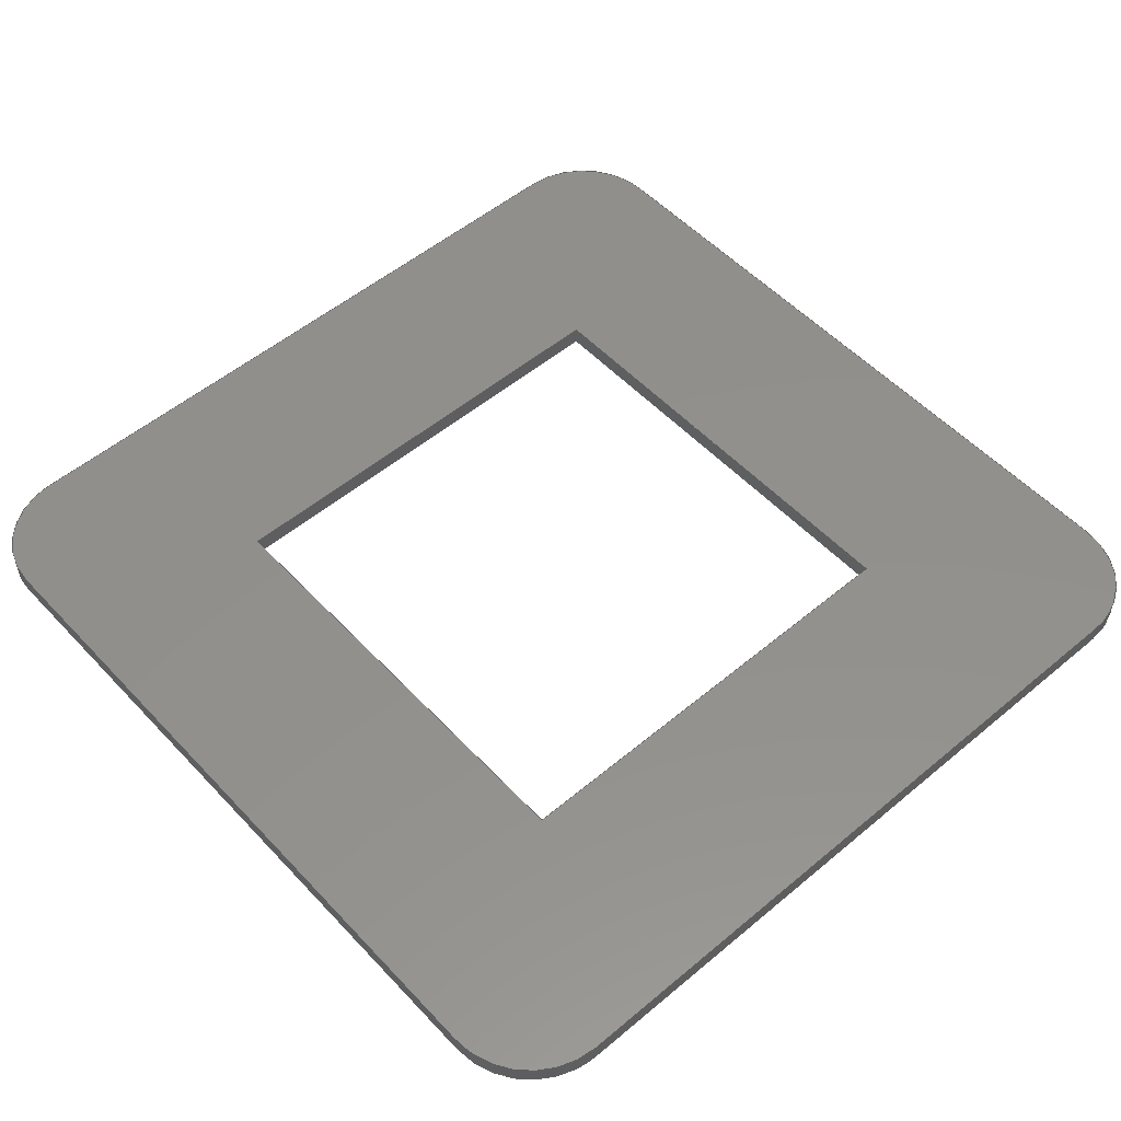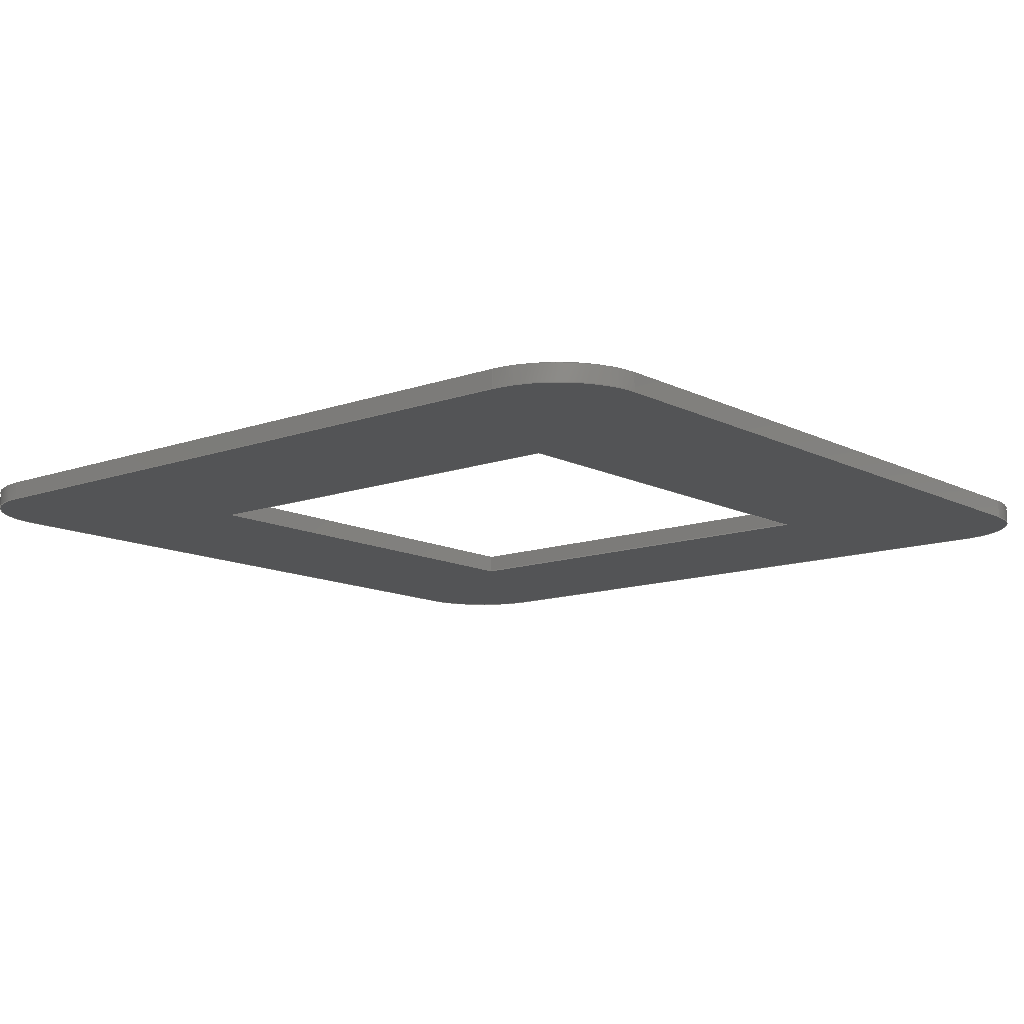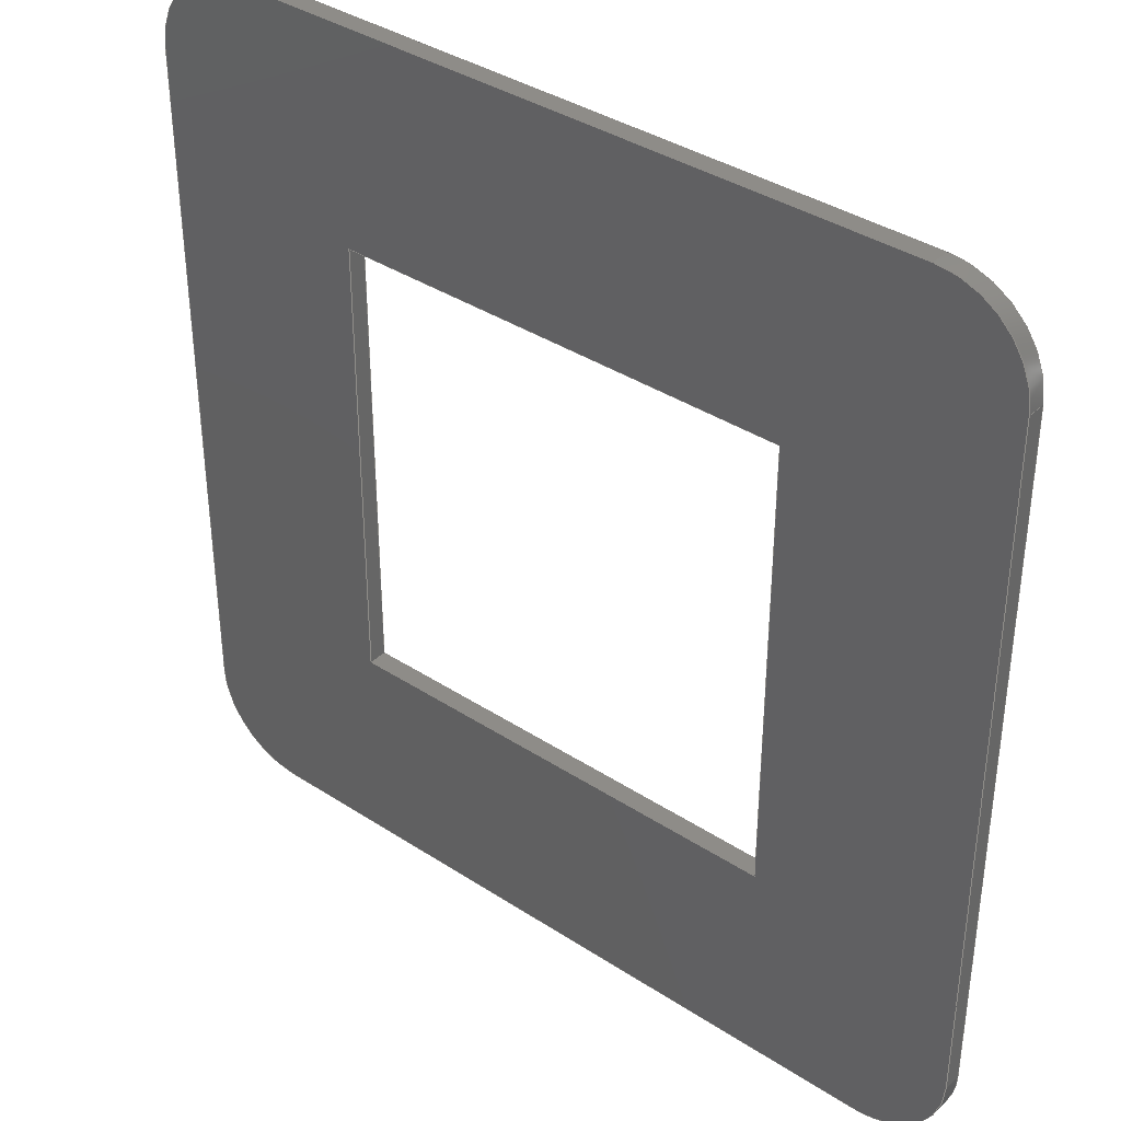
<metadata>
{"format":"iges","ext":"igs","renderer":"f3d","projection":"perspective","resolution":1024,"background":"white","views":[{"elev":53.2,"azim":48.2,"up":"+Y"},{"elev":-12.3,"azim":-49.8,"up":"+Y"},{"elev":37.3,"azim":40.0,"up":"+Z"}]}
</metadata>
<code>

,,5HStamp,5HStamp,7Hunknown,7Hunknown,32,38,7,99,15,,1,2,2HMM,1,0.08,
15H2.022e+07,0.01,1e+04,7Hunknown,7Hunknown,11,0,;
     186       1                                                00000000
     186            -171       1       0                               0
     514       2                                                00010000
     514                       2       1                               0
     510       4                                                00010000
     510            -171       1       1                               0
     510       5                                                00010000
     510            -171       1       1                               0
     510       6                                                00010000
     510            -171       1       1                               0
     510       7                                                00010000
     510            -171       1       1                               0
     510       8                                                00010000
     510            -171       1       1                               0
     510       9                                                00010000
     510            -171       1       1                               0
     510      10                                                00010000
     510            -171       1       1                               0
     510      11                                                00010000
     510            -171       1       1                               0
     510      12                                                00010000
     510            -171       1       1                               0
     510      13                                                00010000
     510            -171       1       1                               0
     510      14                                                00010000
     510            -171       1       1                               0
     510      15                                                00010000
     510            -171       1       1                               0
     510      16                                                00010000
     510            -171       1       1                               0
     510      17                                                00010000
     510            -171       1       1                               0
     508      18                                                00010000
     508                       1       1                               0
     508      19                                                00010000
     508                       2       1                               0
     508      21                                                00010000
     508                       1       1                               0
     508      22                                                00010000
     508                       1       1                               0
     508      23                                                00010000
     508                       1       1                               0
     508      24                                                00010000
     508                       1       1                               0
     508      25                                                00010000
     508                       1       1                               0
     508      26                                                00010000
     508                       1       1                               0
     508      27                                                00010000
     508                       1       1                               0
     508      28                                                00010000
     508                       1       1                               0
     508      29                                                00010000
     508                       1       1                               0
     508      30                                                00010000
     508                       1       1                               0
     508      31                                                00010000
     508                       1       1                               0
     508      32                                                00010000
     508                       1       1                               0
     508      33                                                00010000
     508                       2       1                               0
     508      35                                                00010000
     508                       1       1                               0
     126      36                                                00010000
     126       0               3       0                               0
     126      39                                                00010000
     126       0               2       0                               0
     126      41                                                00010000
     126       0               3       0                               0
     126      44                                                00010000
     126       0               2       0                               0
     126      46                                                00010000
     126       0               6       0                               0
     126      52                                                00010000
     126       0               2       0                               0
     126      54                                                00010000
     126       0               6       0                               0
     126      60                                                00010000
     126       0               2       0                               0
     126      62                                                00010000
     126       0               6       0                               0
     126      68                                                00010000
     126       0               2       0                               0
     126      70                                                00010000
     126       0               6       0                               0
     126      76                                                00010000
     126       0               2       0                               0
     126      78                                                00010000
     126       0               3       0                               0
     126      81                                                00010000
     126       0               2       0                               0
     126      83                                                00010000
     126       0               3       0                               0
     126      86                                                00010000
     126       0               3       0                               0
     126      89                                                00010000
     126       0               3       0                               0
     126      92                                                00010000
     126       0               3       0                               0
     126      95                                                00010000
     126       0               3       0                               0
     126      98                                                00010000
     126       0               3       0                               0
     126     101                                                00010000
     126       0               6       0                               0
     126     107                                                00010000
     126       0               3       0                               0
     126     110                                                00010000
     126       0               3       0                               0
     126     113                                                00010000
     126       0               3       0                               0
     126     116                                                00010000
     126       0               3       0                               0
     126     119                                                00010000
     126       0               6       0                               0
     126     125                                                00010000
     126       0               4       0                               0
     126     129                                                00010000
     126       0               4       0                               0
     126     133                                                00010000
     126       0               2       0                               0
     126     135                                                00010000
     126       0               6       0                               0
     126     141                                                00010000
     126       0               4       0                               0
     126     145                                                00010000
     126       0               4       0                               0
     126     149                                                00010000
     126       0               2       0                               0
     126     151                                                00010000
     126       0               6       0                               0
     126     157                                                00010000
     126       0               3       0                               0
     126     160                                                00010000
     126       0               3       0                               0
     128     163                                                00010000
     128       0    -171       6       0                               0
     128     169                                                00010000
     128       0    -171       4       0                               0
     128     173                                                00010000
     128       0    -171       6       0                               0
     128     179                                                00010000
     128       0    -171       5       0                               0
     128     184                                                00010000
     128       0    -171       6       0                               0
     128     190                                                00010000
     128       0    -171       9       0                               0
     128     199                                                00010000
     128       0    -171       5       0                               0
     128     204                                                00010000
     128       0    -171       9       0                               0
     128     213                                                00010000
     128       0    -171       5       0                               0
     128     218                                                00010000
     128       0    -171       8       0                               0
     128     226                                                00010000
     128       0    -171       4       0                               0
     128     230                                                00010000
     128       0    -171      10       0                               0
     128     240                                                00010000
     128       0    -171       5       0                               0
     128     245                                                00010000
     128       0    -171       5       0                               0
     502     250                                                00010000
     502                      12       1                               0
     504     262                                                00010001
     504                      10       1                               0
     406     272                                                00000000
     406                       1      15                               0
     314     273                                                00000200
     314                       2       0                               0
186,3,1,0,0,1,169;                                                     1
514,14,5,1,7,1,9,1,11,1,13,1,15,1,17,1,19,1,21,1,23,1,25,1,27,1,       3
29,1,31,1;                                                             3
510,137,1,1,33;                                                        5
510,139,2,1,35,37;                                                     7
510,141,1,1,39;                                                        9
510,143,1,1,41;                                                       11
510,145,1,1,43;                                                       13
510,147,1,1,45;                                                       15
510,149,1,1,47;                                                       17
510,151,1,1,49;                                                       19
510,153,1,1,51;                                                       21
510,155,1,1,53;                                                       23
510,157,1,1,55;                                                       25
510,159,1,1,57;                                                       27
510,161,1,1,59;                                                       29
510,163,2,1,61,63;                                                    31
508,4,0,167,1,0,0,0,167,2,0,0,0,167,3,0,0,0,167,4,0,0;                33
508,8,0,167,5,0,0,0,167,6,1,0,0,167,7,0,0,0,167,8,1,0,0,167,9,0,      35
0,0,167,10,1,0,0,167,11,0,0,0,167,12,1,0;                             35
508,4,0,167,13,1,0,0,167,1,1,0,0,167,14,1,0,0,167,15,1,0;             37
508,4,0,167,15,0,0,0,167,16,0,0,0,167,17,0,0,0,167,18,0,0;            39
508,4,0,167,14,0,0,0,167,4,1,0,0,167,19,0,0,0,167,16,1,0;             41
508,4,0,167,13,0,0,0,167,18,1,0,0,167,20,0,0,0,167,2,1,0;             43
508,4,0,167,21,1,0,0,167,22,1,0,0,167,5,1,0,0,167,23,1,0;             45
508,4,0,167,23,0,0,0,167,12,0,0,0,167,24,0,0,0,167,25,0,0;            47
508,4,0,167,26,1,0,0,167,24,1,0,0,167,11,1,0,0,167,27,1,0;            49
508,4,0,167,27,0,0,0,167,10,0,0,0,167,28,0,0,0,167,29,0,0;            51
508,4,0,167,30,1,0,0,167,28,1,0,0,167,9,1,0,0,167,31,1,0;             53
508,4,0,167,31,0,0,0,167,8,0,0,0,167,32,0,0,0,167,33,0,0;             55
508,4,0,167,34,1,0,0,167,32,1,0,0,167,7,1,0,0,167,35,1,0;             57
508,4,0,167,22,0,0,0,167,36,0,0,0,167,35,0,0,0,167,6,0,0;             59
508,8,0,167,21,0,0,0,167,25,1,0,0,167,26,0,0,0,167,29,1,0,0,167,      61
30,0,0,0,167,33,1,0,0,167,34,0,0,0,167,36,1,0;                        61
508,4,0,167,20,1,0,0,167,17,1,0,0,167,19,1,0,0,167,3,1,0;             63
126,1,1,0,0,1,0,-1.885,-1.885,0.635,0.635,1,1,27,                  65
-8.5,-1.35,27,-8.5,23.85,-1.885,           65
0.635,0,0,0;                                                       65
126,1,1,0,0,1,0,-0.1,-0.1,0,0,1,1,27,-9.5,          67
-1.35,27,-8.5,-1.35,-0.1,0,0,0,0;                   67
126,1,1,0,0,1,0,-0.635,-0.635,1.885,1.885,1,1,27,                  69
-9.5,23.85,27,-9.5,-1.35,-0.635,           69
1.885,0,0,0;                                                       69
126,1,1,0,0,1,0,0,0,0.1,0.1,1,1,27,-8.5,23.85,      71
27,-9.5,23.85,0,0.1,0,0,0;                          71
126,2,2,0,0,0,0,-0.7854,-0.7854,                73
-0.7854,0.7854,0.7854,               73
0.7854,1,0.7071,1,-9.85,                      73
-8.5,-8,-9.85,-8.5,-13,-4.85,             73
-8.5,-13,-0.7854,0.7854,0,       73
0,0;                                                                73
126,1,1,0,0,1,0,0.5,0.5,4.35,4.35,1,1,-9.85,-8.5,      75
-8,-9.85,-8.5,30.5,0.5,4.35,0,0,0;                   75
126,2,2,0,0,0,0,-0.7854,-0.7854,                77
-0.7854,0.7854,0.7854,               77
0.7854,1,0.7071,1,-4.85,          77
-8.5,35.5,-9.85,-8.5,35.5,      77
-9.85,-8.5,30.5,-0.7854,          77
0.7854,0,0,0;                                           77
126,1,1,0,0,1,0,0.5,0.5,4.35,4.35,1,1,-4.85,-8.5,       79
35.5,33.65,-8.5,35.5,0.5,4.35,0,0,0;                               79
126,2,2,0,0,0,0,-0.7854,-0.7854,                81
-0.7854,0.7854,0.7854,               81
0.7854,1,0.7071,1,38.65,                      81
-8.5,30.5,38.65,-8.5,35.5,33.65,            81
-8.5,35.5,-0.7854,0.7854,0,       81
0,0;                                                                81
126,1,1,0,0,1,0,0.5,0.5,4.35,4.35,1,1,38.65,-8.5,30.5,38.65,        83
-8.5,-8,0.5,4.35,0,0,0;                              83
126,2,2,0,0,0,0,-0.7854,-0.7854,                85
-0.7854,0.7854,0.7854,               85
0.7854,1,0.7071,1,33.65,                      85
-8.5,-13,38.65,-8.5,-13,38.65,            85
-8.5,-8,-0.7854,0.7854,0,        85
0,0;                                                                85
126,1,1,0,0,1,0,0.5,0.5,4.35,4.35,1,1,33.65,-8.5,      87
-13,-4.85,-8.5,-13,0.5,4.35,0,0,0;                  87
126,1,1,0,0,1,0,-1.885,-1.885,0.635,0.635,1,1,1.8,                  89
-8.5,-1.35,27,-8.5,-1.35,-1.885,           89
0.635,0,0,0;                                                       89
126,1,1,0,0,1,0,-0.635,-0.635,1.885,1.885,1,1,27,-8.5,23.85,       91
1.8,-8.5,23.85,-0.635,1.885,0,0,0;                                 91
126,1,1,0,0,1,0,-1.885,-1.885,0.635,0.635,1,1,                      93
1.8,-8.5,23.85,1.8,-8.5,       93
-1.35,-1.885,0.635,0,0,0;                                          93
126,1,1,0,0,1,0,-0.1,-0.1,0,0,1,1,1.8,               95
-9.5,23.85,1.8,-8.5,           95
23.85,-0.1,0,0,0,0;                                               95
126,1,1,0,0,1,0,-0.635,-0.635,1.885,1.885,1,1,                      97
1.8,-9.5,-1.35,1.8,            97
-9.5,23.85,-0.635,1.885,0,0,0;                        97
126,1,1,0,0,1,0,0,0,0.1,0.1,1,1,1.8,                 99
-8.5,-1.35,1.8,-9.5,           99
-1.35,0,0.1,0,0,0;                                                99
126,1,1,0,0,1,0,-1.885,-1.885,0.635,0.635,1,1,1.8,                 101
-9.5,23.85,27,-9.5,23.85,-1.885,          101
0.635,0,0,0;                                                      101
126,1,1,0,0,1,0,-0.635,-0.635,1.885,1.885,1,1,27,                 103
-9.5,-1.35,1.8,-9.5,-1.35,-0.635,          103
1.885,0,0,0;                                                      103
126,2,2,0,0,0,0,-0.7854,-0.7854,               105
-0.7854,0.7854,0.7854,              105
0.7854,1,0.7071,1,-4.85,                     105
-9.5,-13,-9.85,-9.5,-13,-9.85,           105
-9.5,-8,-0.7854,0.7854,0,       105
0,0;                                                               105
126,1,1,0,0,1,0,-0.1,-0.1,-1.11D-16,                     107
-1.11D-16,1,1,-9.85,-9.5,-8,-9.85,       107
-8.5,-8,-0.1,-1.11D-16,0,0,0;           107
126,1,1,0,0,1,0,1.11D-16,1.11D-16,0.1,       109
0.1,1,1,-4.85,-8.5,-13,-4.85,-9.5,      109
-13,1.11D-16,0.1,0,0,0;                              109
126,1,1,0,0,1,0,-0.1,-0.1,-1.11D-16,                     111
-1.11D-16,1,1,33.65,-9.5,-13,33.65,      111
-8.5,-13,-0.1,-1.11D-16,0,0,0;          111
126,1,1,0,0,1,0,-4.35,-4.35,-0.5,-0.5,1,1,-4.85,                   113
-9.5,-13,33.65,-9.5,-13,-4.35,-0.5,      113
0,0,0;                                                            113
126,2,2,0,0,0,0,-0.7854,-0.7854,               115
-0.7854,0.7854,0.7854,              115
0.7854,1,0.7071,1,38.65,                     115
-9.5,-8,38.65,-9.5,-13,33.65,            115
-9.5,-13,-0.7854,0.7854,0,      115
0,0;                                                               115
126,1,1,0,0,1,0,-1.11D-16,-1.11D-16,         117
0.1,0.1,1,1,38.65,                   117
-8.5,-8,38.65,-9.5,-8,                   117
-1.11D-16,0.1,0,0,0;                   117
126,1,1,0,0,1,0,-0.1,-0.1,             119
1.11D-16,1.11D-16,1,1,38.65,-9.5,30.5,     119
38.65,-8.5,30.5,-0.1,1.11D-16,0,0,      119
0;                                                                  119
126,1,1,0,0,1,0,-4.35,-4.35,-0.5,-0.5,1,1,38.65,                   121
-9.5,-8,38.65,-9.5,30.5,-4.35,-0.5,0,0,0;           121
126,2,2,0,0,0,0,-0.7854,-0.7854,               123
-0.7854,0.7854,0.7854,              123
0.7854,1,0.7071,1,33.65,                     123
-9.5,35.5,38.65,-9.5,35.5,38.65,           123
-9.5,30.5,-0.7854,0.7854,0,      123
0,0;                                                               123
126,1,1,0,0,1,0,-1.11D-16,-1.11D-16,         125
0.1,0.1,1,1,33.65,-8.5,35.5,         125
33.65,-9.5,35.5,-1.11D-16,0.1,0,0,      125
0;                                                                  125
126,1,1,0,0,1,0,-0.1,-0.1,             127
1.11D-16,1.11D-16,1,1,                     127
-4.85,-9.5,35.5,-4.85,-8.5,35.5,             127
-0.1,1.11D-16,0,0,0;                   127
126,1,1,0,0,1,0,-4.35,-4.35,-0.5,-0.5,1,1,33.65,-9.5,35.5,         129
-4.85,-9.5,35.5,-4.35,-0.5,0,0,0;                     129
126,2,2,0,0,0,0,-0.7854,-0.7854,               131
-0.7854,0.7854,0.7854,              131
0.7854,1,0.7071,1,-9.85,         131
-9.5,30.5,-9.85,-9.5,35.5,     131
-4.85,-9.5,35.5,-0.7854,         131
0.7854,0,0,0;                                          131
126,1,1,0,0,1,0,1.11D-16,1.11D-16,0.1,       133
0.1,1,1,-9.85,-8.5,30.5,-9.85,-9.5,      133
30.5,1.11D-16,0.1,0,0,0;                              133
126,1,1,0,0,1,0,-4.35,-4.35,-0.5,-0.5,1,1,-9.85,                   135
-9.5,30.5,-9.85,-9.5,-8,-4.35,-0.5,       135
0,0,0;                                                            135
128,1,1,1,1,0,0,1,0,0,-0.011,-0.011,       137
2.511,2.511,-0.101,-0.101,0.001,                       137
0.001,1,1,1,1,27,-9.51,-1.36,27,     137
-9.51,23.86,27,-8.49,-1.36,27,             137
-8.49,23.86,-0.011,2.511,-0.101,            137
0.001;                                                 137
128,1,1,1,1,0,0,1,0,0,-2.426,-2.426,2.426,2.426,-2.426,-2.426,       139
2.426,2.426,1,1,1,1,38.66,-8.5,-13.01,              139
-9.86,-8.5,-13.01,38.66,-8.5,35.51,         139
-9.86,-8.5,35.51,-2.426,2.426,-2.426,2.426;              139
128,1,1,1,1,0,0,1,0,0,-0.011,-0.011,       141
2.511,2.511,-0.101,-0.101,0.001,                       141
0.001,1,1,1,1,1.8,                    141
-9.51,23.86,1.8,-9.51,          141
-1.36,1.8,-8.49,23.86,1.8,-8.49,-1.36,     141
-0.011,2.511,-0.101,0.001;                141
128,1,1,1,1,0,0,1,0,0,-0.011,-0.011,2.511,2.511,-0.101,-0.101,       143
0.001,0.001,1,1,1,1,27.01,           143
-9.51,23.85,1.79,-9.51,          143
23.85,27.01,-8.49,23.85,1.79,-8.49,23.85,-0.011,         143
2.511,-0.101,0.001;                                    143
128,1,1,1,1,0,0,1,0,0,-0.011,-0.011,       145
2.511,2.511,-0.101,-0.101,0.001,0.001,1,1,1,1,                   145
1.79,-9.51,-1.35,27.01,                      145
-9.51,-1.35,1.79,-8.49,          145
-1.35,27.01,-8.49,-1.35,-0.011,2.511,       145
-0.101,0.001;                                                        145
128,1,2,1,2,0,0,0,0,0,-2.282D-16,                         147
-2.282D-16,0.2,0.2,-0.7854,                    147
-0.7854,-0.7854,0.7854,             147
0.7854,0.7854,1,1,0.7071,         147
0.7071,1,1,-9.85,-9.5,-8,-9.85,           147
-8.5,-8,-9.85,-9.5,-13,-9.85,            147
-8.5,-13,-4.85,-9.5,-13,-4.85,           147
-8.5,-13,-2.282D-16,0.2,                    147
-0.7854,0.7854;                                147
128,1,1,1,1,0,0,1,0,0,0.499,0.499,4.351,     149
4.351,-0.001,-0.001,0.101,0.101,1,1,1,1,-4.86,       149
-8.49,-13,33.66,-8.49,-13,                 149
-4.86,-9.51,-13,33.66,                      149
-9.51,-13,0.499,4.351,-0.001,0.101;         149
128,1,2,1,2,0,0,0,0,0,-2.282D-16,                         151
-2.282D-16,0.2,0.2,-0.7854,                    151
-0.7854,-0.7854,0.7854,             151
0.7854,0.7854,1,1,0.7071,         151
0.7071,1,1,33.65,-9.5,-13,33.65,          151
-8.5,-13,38.65,-9.5,-13,38.65,           151
-8.5,-13,38.65,-9.5,-8,38.65,            151
-8.5,-8,-2.282D-16,0.2,                     151
-0.7854,0.7854;                                151
128,1,1,1,1,0,0,1,0,0,0.499,0.499,4.351,4.351,                       153
-0.001,-0.001,0.101,0.101,1,1,       153
1,1,38.65,-8.49,-8.01,38.65,-8.49,30.51,38.65,         153
-9.51,-8.01,38.65,-9.51,30.51,0.499,4.351,               153
-0.001,0.101;                                         153
128,1,2,1,2,0,0,0,0,0,-2.22D-16,                         155
-2.22D-16,0.2,0.2,-0.7854,                    155
-0.7854,-0.7854,0.7854,             155
0.7854,0.7854,1,1,0.7071,         155
0.7071,1,1,38.65,-9.5,30.5,38.65,-8.5,     155
30.5,38.65,-9.5,35.5,38.65,-8.5,35.5,33.65,             155
-9.5,35.5,33.65,-8.5,35.5,-2.22D-16,        155
0.2,-0.7854,0.7854;                            155
128,1,1,1,1,0,0,1,0,0,0.499,0.499,4.351,4.351,-0.001,-0.001,         157
0.101,0.101,1,1,1,1,33.66,-8.49,35.5,-4.86,          157
-8.49,35.5,33.66,-9.51,35.5,-4.86,-9.51,35.5,0.499,      157
4.351,-0.001,0.101;                                                  157
128,1,2,1,2,0,0,0,0,0,-2.22D-16,                         159
-2.22D-16,0.2,0.2,-0.7854,                    159
-0.7854,-0.7854,0.7854,             159
0.7854,0.7854,1,1,0.7071,         159
0.7071,1,1,-4.85,-9.5,         159
35.5,-4.85,-8.5,35.5,-9.85,                  159
-9.5,35.5,-9.85,-8.5,35.5,                  159
-9.85,-9.5,30.5,-9.85,-8.5,     159
30.5,-2.22D-16,0.2,-0.7854,                   159
0.7854;                                                   159
128,1,1,1,1,0,0,1,0,0,0.499,0.499,4.351,4.351,                       161
-0.001,-0.001,0.101,0.101,1,1,1,      161
1,-9.85,-8.49,30.51,-9.85,-8.49,-8.01,-9.85,            161
-9.51,30.51,-9.85,-9.51,-8.01,0.499,         161
4.351,-0.001,0.101;                                    161
128,1,1,1,1,0,0,1,0,0,-2.426,-2.426,2.426,2.426,-2.426,-2.426,       163
2.426,2.426,1,1,1,1,-9.86,-9.5,         163
35.51,-9.86,-9.5,-13.01,38.66,              163
-9.5,35.51,38.66,-9.5,-13.01,-2.426,       163
2.426,-2.426,2.426;                                                  163
502,24,27,-8.5,-1.35,27,-8.5,23.85,      165
27,-9.5,-1.35,27,-9.5,23.85,-9.85,       165
-8.5,-8,-4.85,-8.5,-13,-9.85,            165
-8.5,30.5,-4.85,-8.5,35.5,33.65,-8.5,       165
35.5,38.65,-8.5,30.5,38.65,-8.5,-8,33.65,              165
-8.5,-13,1.8,-8.5,-1.35,     165
1.8,-8.5,23.85,1.8,           165
-9.5,23.85,1.8,-9.5,          165
-1.35,-4.85,-9.5,-13,-9.85,-9.5,-8,      165
33.65,-9.5,-13,38.65,-9.5,-8,38.65,      165
-9.5,30.5,33.65,-9.5,35.5,-4.85,-9.5,35.5,-9.85,         165
-9.5,30.5;                                              165
504,36,65,165,1,165,2,67,165,3,165,1,69,165,4,165,3,71,165,2,        167
165,4,73,165,5,165,6,75,165,5,165,7,77,165,8,165,7,79,165,8,165,     167
9,81,165,10,165,9,83,165,10,165,11,85,165,12,165,11,87,165,12,       167
165,6,89,165,13,165,1,91,165,2,165,14,93,165,14,165,13,95,165,       167
15,165,14,97,165,16,165,15,99,165,13,165,16,101,165,15,165,4,        167
103,165,3,165,16,105,165,17,165,18,107,165,18,165,5,109,165,6,       167
165,17,111,165,19,165,12,113,165,17,165,19,115,165,20,165,19,        167
117,165,11,165,20,119,165,21,165,10,121,165,20,165,21,123,165,       167
22,165,21,125,165,9,165,22,127,165,23,165,8,129,165,22,165,23,       167
131,165,24,165,23,133,165,7,165,24,135,165,24,165,18;                167
406,1,5HBody1;                                                       169
314,62.75,62.75,62.75,13HSteel      171
- Satin;                                                             171
S      1G      2D    172P    274
</code>
